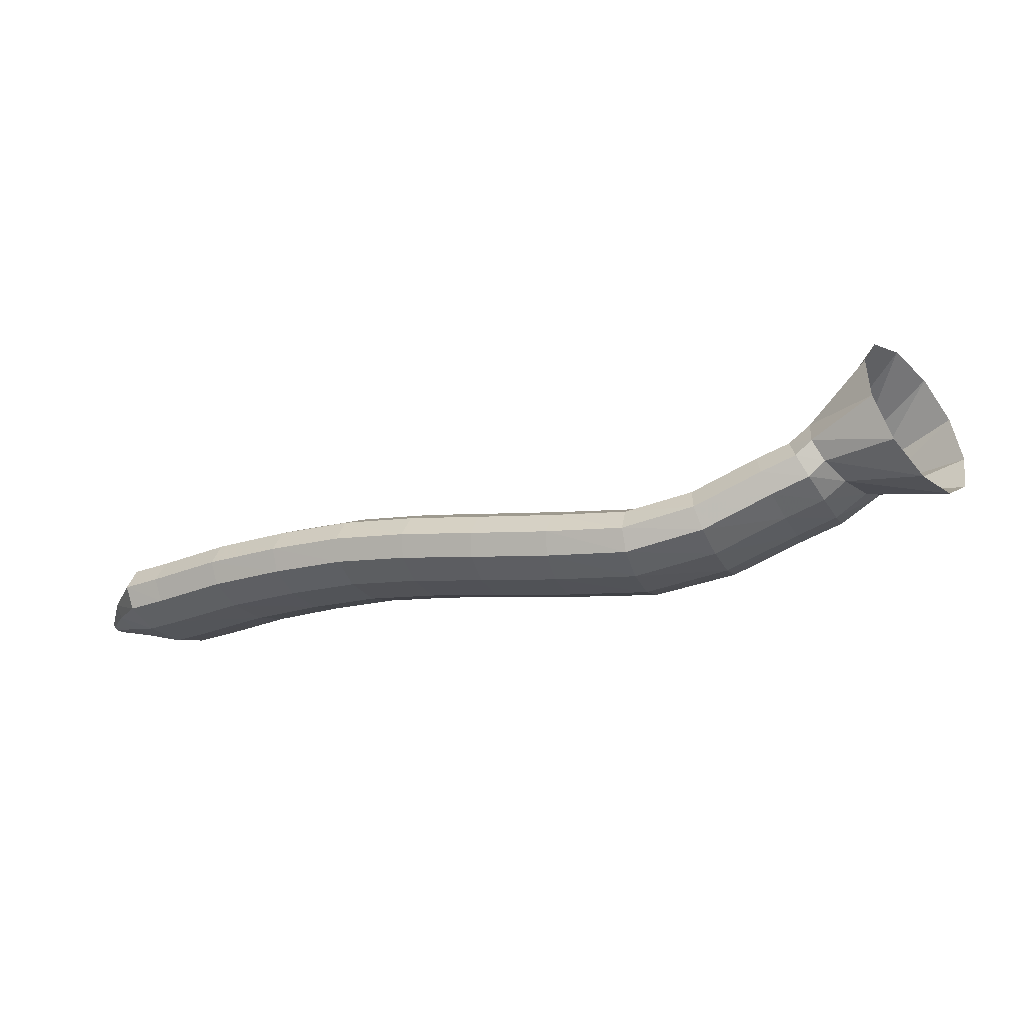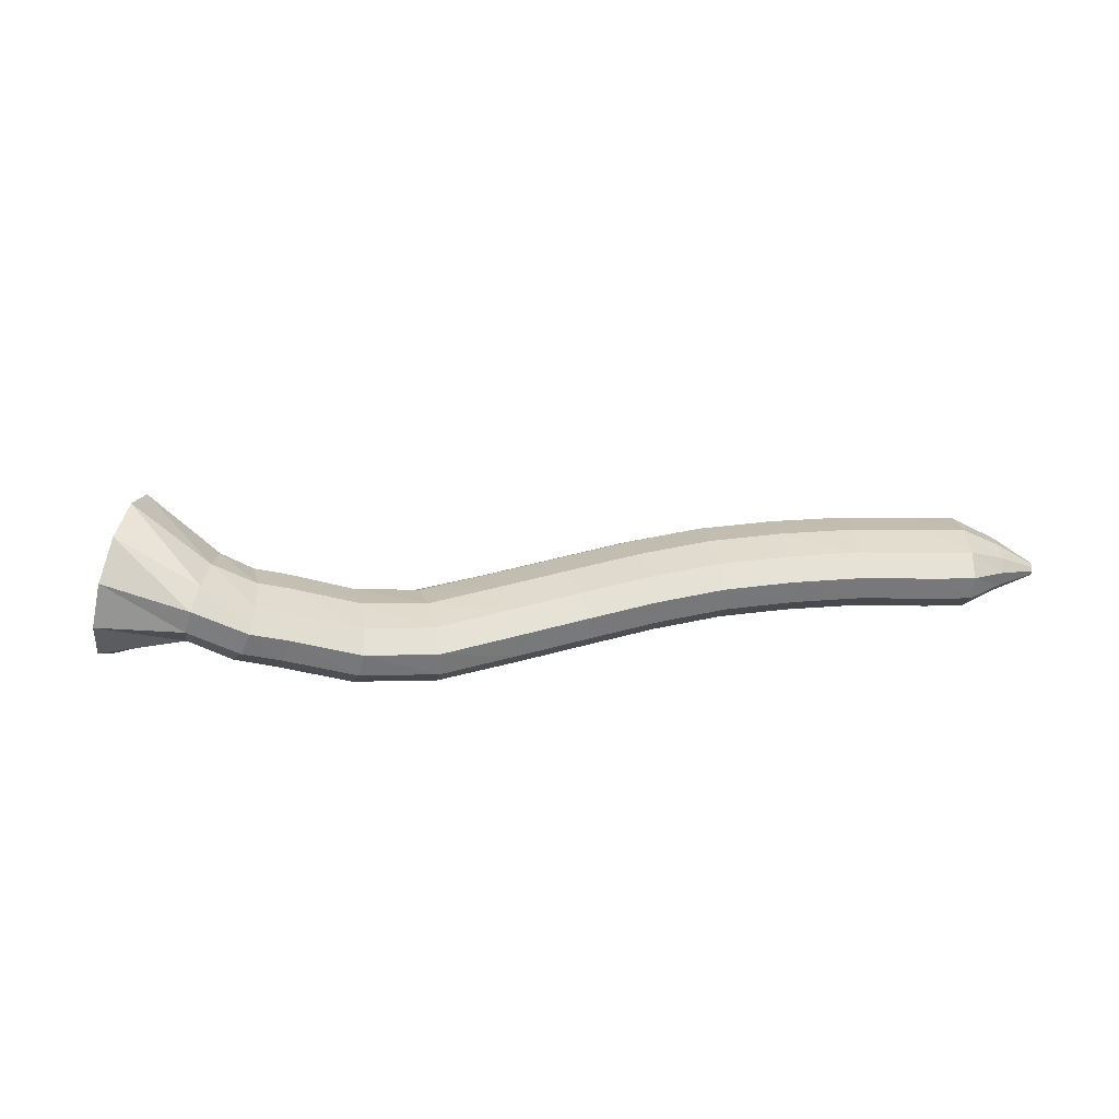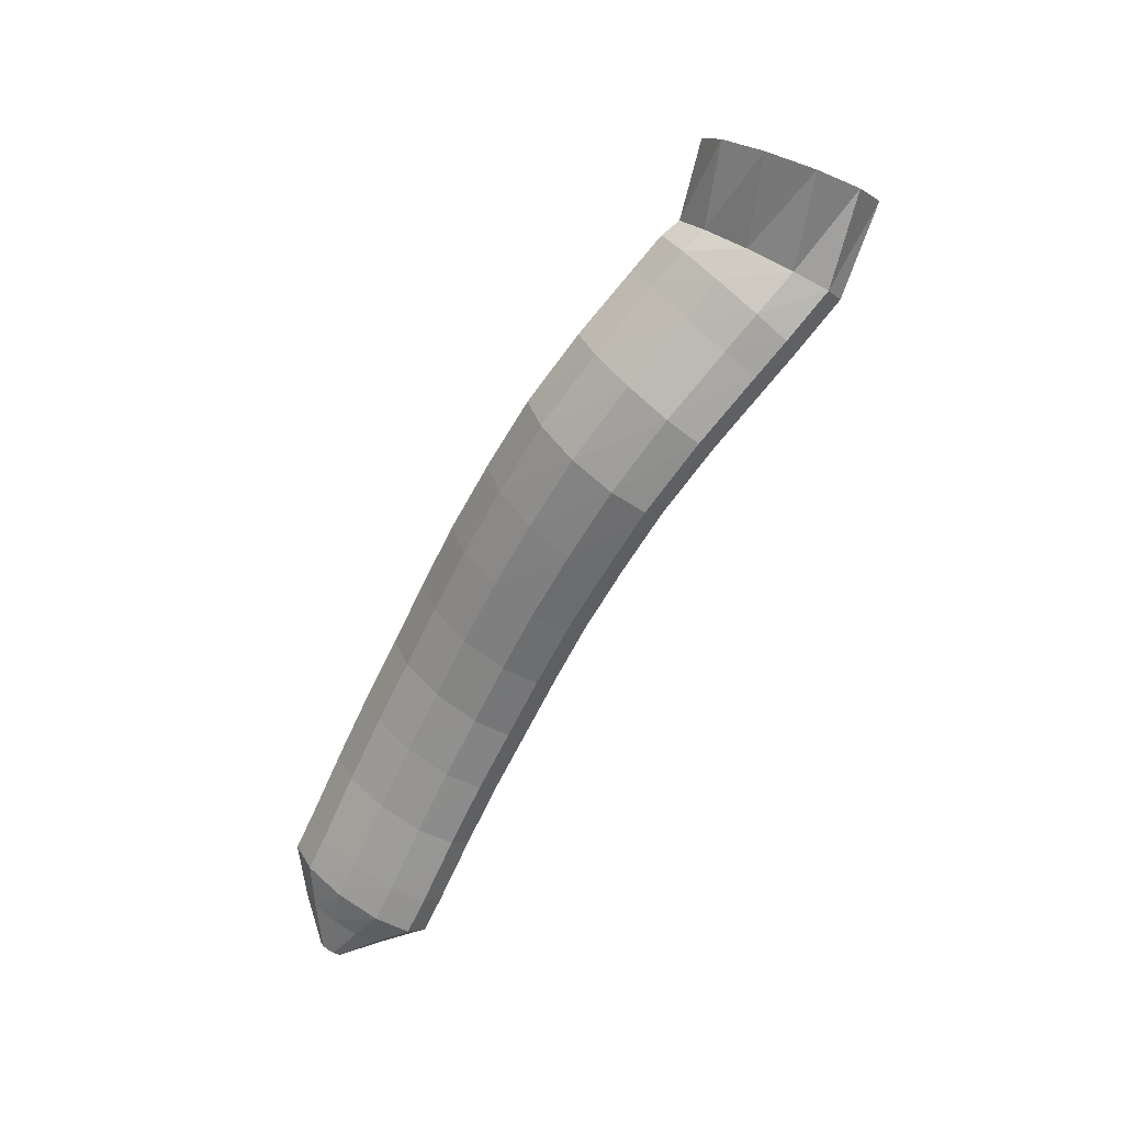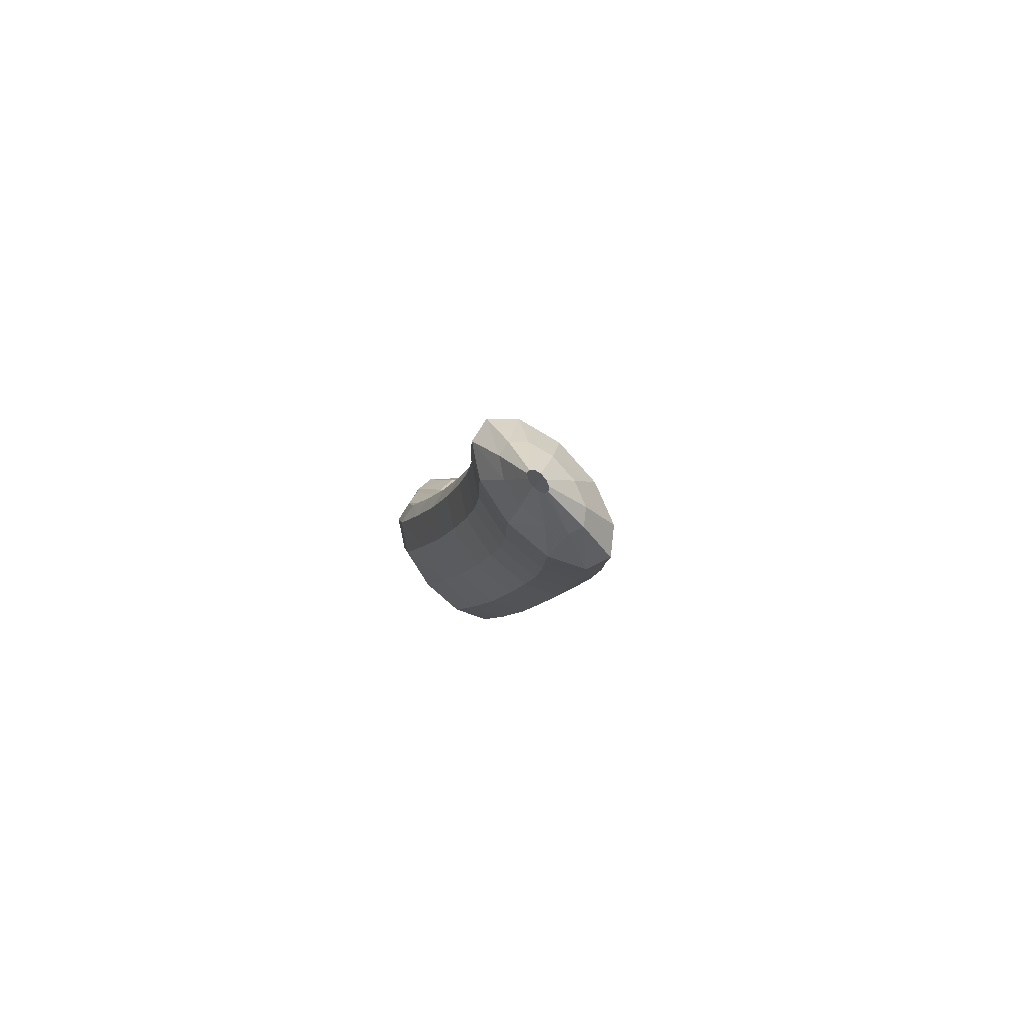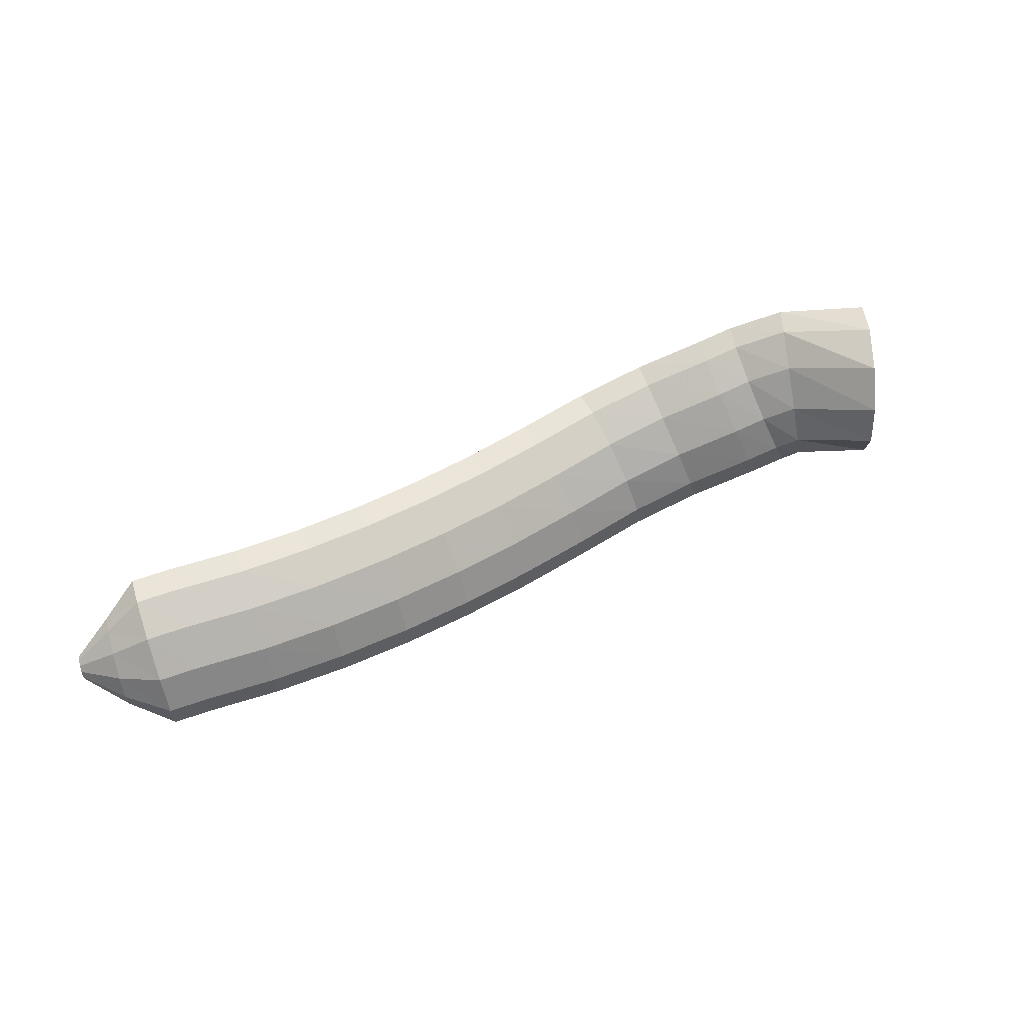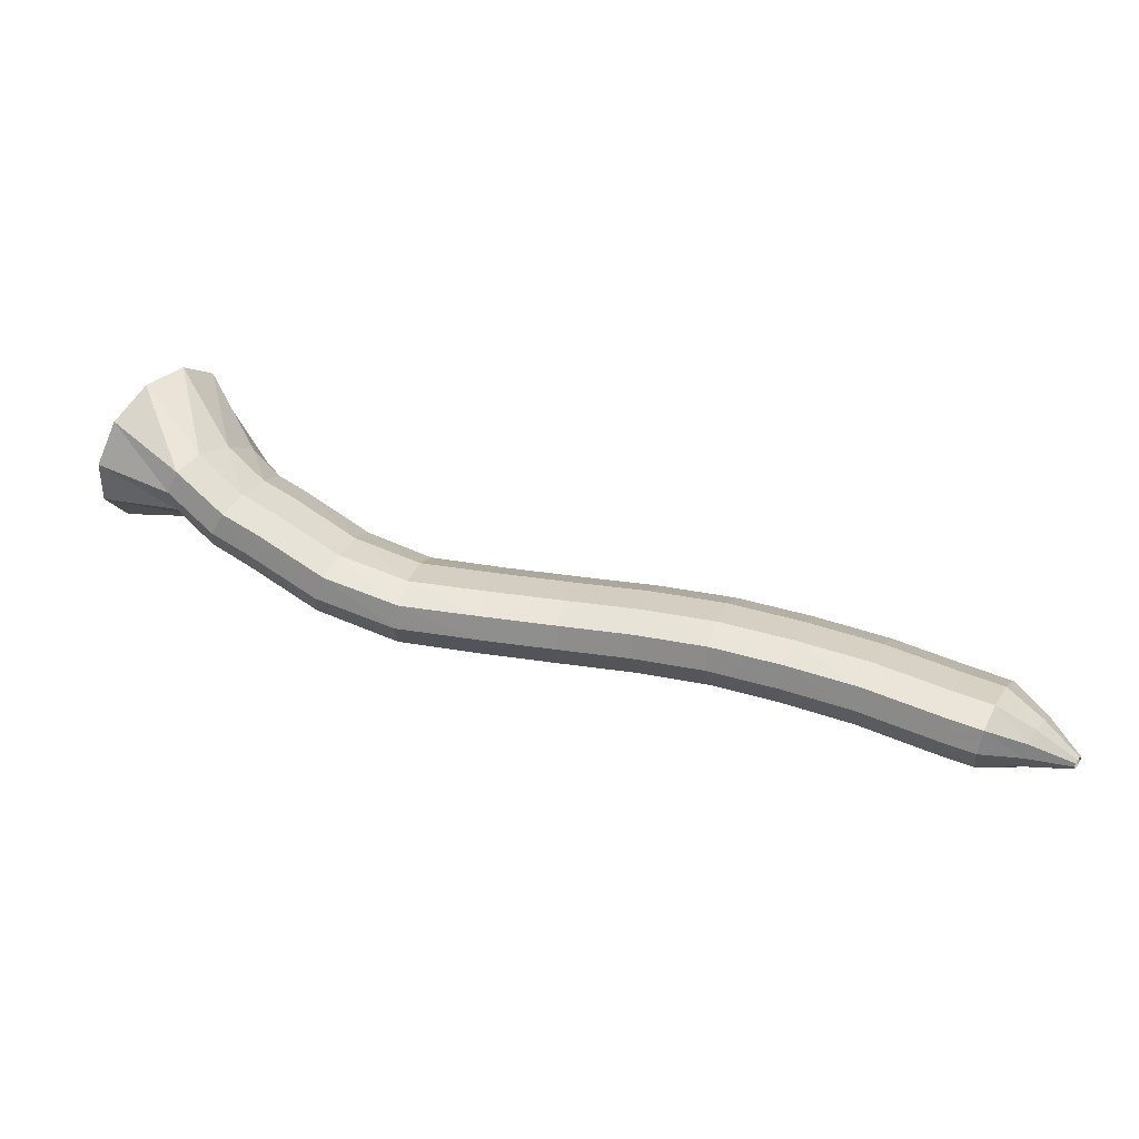
<metadata>
{"format":"obj","ext":"obj","renderer":"f3d","projection":"perspective","resolution":1024,"background":"white","views":[{"elev":31.2,"azim":19.1,"up":"+Z"},{"elev":64.9,"azim":153.1,"up":"+Y"},{"elev":-39.0,"azim":66.6,"up":"+Z"},{"elev":-10.7,"azim":-117.0,"up":"+Y"},{"elev":52.3,"azim":-43.5,"up":"+Y"},{"elev":-37.0,"azim":-173.5,"up":"+Z"}]}
</metadata>
<code>
g tube1
v 150.7 160.3 161.8
v 149.2 158.6 163.6
v 147.4 158.5 165.7
v 145.7 160 167.5
v 144.8 162.5 168.4
v 144.9 165.3 168.1
v 146 167.5 166.7
v 147.7 168.4 164.7
v 149.5 167.7 162.7
v 150.9 165.6 161.3
v 151.3 162.9 161
v 150.7 160.3 161.8
v 145.8 161.7 160.1
v 144.8 159.8 161.8
v 143.6 159 163.4
v 142.6 159.5 164.3
v 142.2 161.2 164.3
v 142.4 163.5 163.4
v 143.2 165.7 161.9
v 144.4 167.1 160.2
v 145.5 167.2 158.9
v 146.3 166.1 158.4
v 146.4 164 158.8
v 145.8 161.7 160.1
v 144.3 160.6 158.8
v 143.8 158.9 160.8
v 142.9 158.2 162.6
v 141.9 158.7 163.6
v 141.2 160.3 163.4
v 141 162.4 162.1
v 141.3 164.5 160.2
v 142 165.7 158.2
v 143 165.8 156.7
v 143.9 164.7 156.3
v 144.4 162.8 157.1
v 144.3 160.6 158.8
v 142.3 159.8 157.6
v 141.8 158.1 159.7
v 141 157.4 161.5
v 140.1 158 162.6
v 139.5 159.6 162.4
v 139.3 161.7 161.2
v 139.6 163.7 159.2
v 140.2 165 157.2
v 141.1 165 155.7
v 141.9 163.9 155.2
v 142.3 161.9 155.9
v 142.3 159.8 157.6
v 138.5 158.1 155.3
v 138.1 156.4 157.4
v 137.4 155.8 159.3
v 136.6 156.4 160.4
v 136.1 158 160.4
v 135.9 160.2 159.2
v 136.2 162.2 157.2
v 136.8 163.4 155.1
v 137.5 163.5 153.6
v 138.2 162.3 153
v 138.6 160.3 153.7
v 138.5 158.1 155.3
v 133.9 156.9 153.5
v 133.6 155.3 155.6
v 133.1 154.6 157.6
v 132.7 155.3 158.8
v 132.3 157 158.9
v 132.3 159.2 157.8
v 132.5 161.2 155.8
v 132.9 162.5 153.7
v 133.4 162.4 152
v 133.8 161.2 151.3
v 134 159.2 151.9
v 133.9 156.9 153.5
v 129 156.5 152.5
v 128.7 154.8 154.6
v 128.4 154.2 156.6
v 128.1 154.8 157.9
v 127.9 156.6 158
v 128 158.8 156.9
v 128.2 160.9 155
v 128.5 162.1 152.9
v 128.9 162.1 151.2
v 129.1 160.9 150.5
v 129.2 158.8 151
v 129 156.5 152.5
v 124.4 156.3 151.6
v 124.1 154.6 153.7
v 123.7 153.9 155.7
v 123.4 154.6 157
v 123.3 156.3 157.1
v 123.4 158.6 156.1
v 123.7 160.6 154.2
v 124.1 161.9 152
v 124.5 161.9 150.3
v 124.7 160.6 149.6
v 124.7 158.5 150.1
v 124.4 156.3 151.6
v 120.1 156.2 150.7
v 119.7 154.5 152.8
v 119.2 153.9 154.7
v 118.9 154.5 156
v 118.8 156.2 156.1
v 119 158.5 155.1
v 119.5 160.6 153.2
v 119.9 161.8 151.1
v 120.3 161.8 149.4
v 120.5 160.5 148.7
v 120.5 158.5 149.2
v 120.1 156.2 150.7
v 116 156.1 149.6
v 115.5 154.4 151.7
v 114.9 153.8 153.6
v 114.5 154.4 154.8
v 114.4 156.2 155
v 114.6 158.4 153.9
v 115.1 160.5 152.1
v 115.7 161.7 150
v 116.2 161.7 148.4
v 116.5 160.5 147.6
v 116.4 158.4 148.1
v 116 156.1 149.6
v 112 155.9 148.2
v 111.4 154.2 150.2
v 110.7 153.6 152.1
v 110.2 154.2 153.3
v 110.1 155.9 153.5
v 110.3 158.2 152.4
v 110.9 160.3 150.6
v 111.6 161.5 148.6
v 112.2 161.5 147
v 112.5 160.3 146.3
v 112.5 158.2 146.7
v 112 155.9 148.2
v 108 155.7 146.6
v 107.2 154 148.5
v 106.4 153.3 150.4
v 105.9 154 151.6
v 105.7 155.7 151.7
v 106 158 150.7
v 106.7 160.1 148.9
v 107.5 161.3 147
v 108.2 161.3 145.4
v 108.6 160.1 144.7
v 108.5 158 145.1
v 108 155.7 146.6
v 104 155.5 144.6
v 103.2 153.8 146.5
v 102.4 153.1 148.4
v 101.8 153.7 149.5
v 101.6 155.4 149.6
v 101.9 157.7 148.7
v 102.6 159.8 146.9
v 103.5 161.1 145
v 104.2 161.1 143.4
v 104.6 159.9 142.7
v 104.5 157.8 143.2
v 104 155.5 144.6
v 101.9 155.4 143.6
v 101.1 153.6 145.6
v 100.3 152.9 147.4
v 99.62 153.5 148.5
v 99.43 155.3 148.7
v 99.72 157.5 147.7
v 100.4 159.6 145.9
v 101.3 160.9 144
v 102.1 160.9 142.4
v 102.5 159.7 141.8
v 102.4 157.6 142.2
v 101.9 155.4 143.6
v 99.55 155.8 143.2
v 98.99 154.8 144.3
v 98.39 154.3 145.3
v 97.96 154.7 146
v 97.82 155.7 146.1
v 98.02 157.1 145.5
v 98.5 158.4 144.5
v 99.11 159.2 143.4
v 99.64 159.2 142.5
v 99.94 158.5 142.1
v 99.91 157.2 142.4
v 99.55 155.8 143.2
v 97.04 156.4 142.5
v 96.89 156.1 142.8
v 96.73 156 143.1
v 96.62 156.1 143.2
v 96.58 156.3 143.2
v 96.63 156.7 143.1
v 96.76 157 142.9
v 96.92 157.2 142.6
v 97.07 157.2 142.4
v 97.15 157 142.3
v 97.14 156.7 142.3
v 97.04 156.4 142.5
f 1 2 14
f 14 13 1
f 2 3 15
f 15 14 2
f 3 4 16
f 16 15 3
f 4 5 17
f 17 16 4
f 5 6 18
f 18 17 5
f 6 7 19
f 19 18 6
f 7 8 20
f 20 19 7
f 8 9 21
f 21 20 8
f 9 10 22
f 22 21 9
f 10 11 23
f 23 22 10
f 11 12 24
f 24 23 11
f 13 14 26
f 26 25 13
f 14 15 27
f 27 26 14
f 15 16 28
f 28 27 15
f 16 17 29
f 29 28 16
f 17 18 30
f 30 29 17
f 18 19 31
f 31 30 18
f 19 20 32
f 32 31 19
f 20 21 33
f 33 32 20
f 21 22 34
f 34 33 21
f 22 23 35
f 35 34 22
f 23 24 36
f 36 35 23
f 25 26 38
f 38 37 25
f 26 27 39
f 39 38 26
f 27 28 40
f 40 39 27
f 28 29 41
f 41 40 28
f 29 30 42
f 42 41 29
f 30 31 43
f 43 42 30
f 31 32 44
f 44 43 31
f 32 33 45
f 45 44 32
f 33 34 46
f 46 45 33
f 34 35 47
f 47 46 34
f 35 36 48
f 48 47 35
f 37 38 50
f 50 49 37
f 38 39 51
f 51 50 38
f 39 40 52
f 52 51 39
f 40 41 53
f 53 52 40
f 41 42 54
f 54 53 41
f 42 43 55
f 55 54 42
f 43 44 56
f 56 55 43
f 44 45 57
f 57 56 44
f 45 46 58
f 58 57 45
f 46 47 59
f 59 58 46
f 47 48 60
f 60 59 47
f 49 50 62
f 62 61 49
f 50 51 63
f 63 62 50
f 51 52 64
f 64 63 51
f 52 53 65
f 65 64 52
f 53 54 66
f 66 65 53
f 54 55 67
f 67 66 54
f 55 56 68
f 68 67 55
f 56 57 69
f 69 68 56
f 57 58 70
f 70 69 57
f 58 59 71
f 71 70 58
f 59 60 72
f 72 71 59
f 61 62 74
f 74 73 61
f 62 63 75
f 75 74 62
f 63 64 76
f 76 75 63
f 64 65 77
f 77 76 64
f 65 66 78
f 78 77 65
f 66 67 79
f 79 78 66
f 67 68 80
f 80 79 67
f 68 69 81
f 81 80 68
f 69 70 82
f 82 81 69
f 70 71 83
f 83 82 70
f 71 72 84
f 84 83 71
f 73 74 86
f 86 85 73
f 74 75 87
f 87 86 74
f 75 76 88
f 88 87 75
f 76 77 89
f 89 88 76
f 77 78 90
f 90 89 77
f 78 79 91
f 91 90 78
f 79 80 92
f 92 91 79
f 80 81 93
f 93 92 80
f 81 82 94
f 94 93 81
f 82 83 95
f 95 94 82
f 83 84 96
f 96 95 83
f 85 86 98
f 98 97 85
f 86 87 99
f 99 98 86
f 87 88 100
f 100 99 87
f 88 89 101
f 101 100 88
f 89 90 102
f 102 101 89
f 90 91 103
f 103 102 90
f 91 92 104
f 104 103 91
f 92 93 105
f 105 104 92
f 93 94 106
f 106 105 93
f 94 95 107
f 107 106 94
f 95 96 108
f 108 107 95
f 97 98 110
f 110 109 97
f 98 99 111
f 111 110 98
f 99 100 112
f 112 111 99
f 100 101 113
f 113 112 100
f 101 102 114
f 114 113 101
f 102 103 115
f 115 114 102
f 103 104 116
f 116 115 103
f 104 105 117
f 117 116 104
f 105 106 118
f 118 117 105
f 106 107 119
f 119 118 106
f 107 108 120
f 120 119 107
f 109 110 122
f 122 121 109
f 110 111 123
f 123 122 110
f 111 112 124
f 124 123 111
f 112 113 125
f 125 124 112
f 113 114 126
f 126 125 113
f 114 115 127
f 127 126 114
f 115 116 128
f 128 127 115
f 116 117 129
f 129 128 116
f 117 118 130
f 130 129 117
f 118 119 131
f 131 130 118
f 119 120 132
f 132 131 119
f 121 122 134
f 134 133 121
f 122 123 135
f 135 134 122
f 123 124 136
f 136 135 123
f 124 125 137
f 137 136 124
f 125 126 138
f 138 137 125
f 126 127 139
f 139 138 126
f 127 128 140
f 140 139 127
f 128 129 141
f 141 140 128
f 129 130 142
f 142 141 129
f 130 131 143
f 143 142 130
f 131 132 144
f 144 143 131
f 133 134 146
f 146 145 133
f 134 135 147
f 147 146 134
f 135 136 148
f 148 147 135
f 136 137 149
f 149 148 136
f 137 138 150
f 150 149 137
f 138 139 151
f 151 150 138
f 139 140 152
f 152 151 139
f 140 141 153
f 153 152 140
f 141 142 154
f 154 153 141
f 142 143 155
f 155 154 142
f 143 144 156
f 156 155 143
f 145 146 158
f 158 157 145
f 146 147 159
f 159 158 146
f 147 148 160
f 160 159 147
f 148 149 161
f 161 160 148
f 149 150 162
f 162 161 149
f 150 151 163
f 163 162 150
f 151 152 164
f 164 163 151
f 152 153 165
f 165 164 152
f 153 154 166
f 166 165 153
f 154 155 167
f 167 166 154
f 155 156 168
f 168 167 155
f 157 158 170
f 170 169 157
f 158 159 171
f 171 170 158
f 159 160 172
f 172 171 159
f 160 161 173
f 173 172 160
f 161 162 174
f 174 173 161
f 162 163 175
f 175 174 162
f 163 164 176
f 176 175 163
f 164 165 177
f 177 176 164
f 165 166 178
f 178 177 165
f 166 167 179
f 179 178 166
f 167 168 180
f 180 179 167
f 169 170 182
f 182 181 169
f 170 171 183
f 183 182 170
f 171 172 184
f 184 183 171
f 172 173 185
f 185 184 172
f 173 174 186
f 186 185 173
f 174 175 187
f 187 186 174
f 175 176 188
f 188 187 175
f 176 177 189
f 189 188 176
f 177 178 190
f 190 189 177
f 178 179 191
f 191 190 178
f 179 180 192
f 192 191 179
g

</code>
